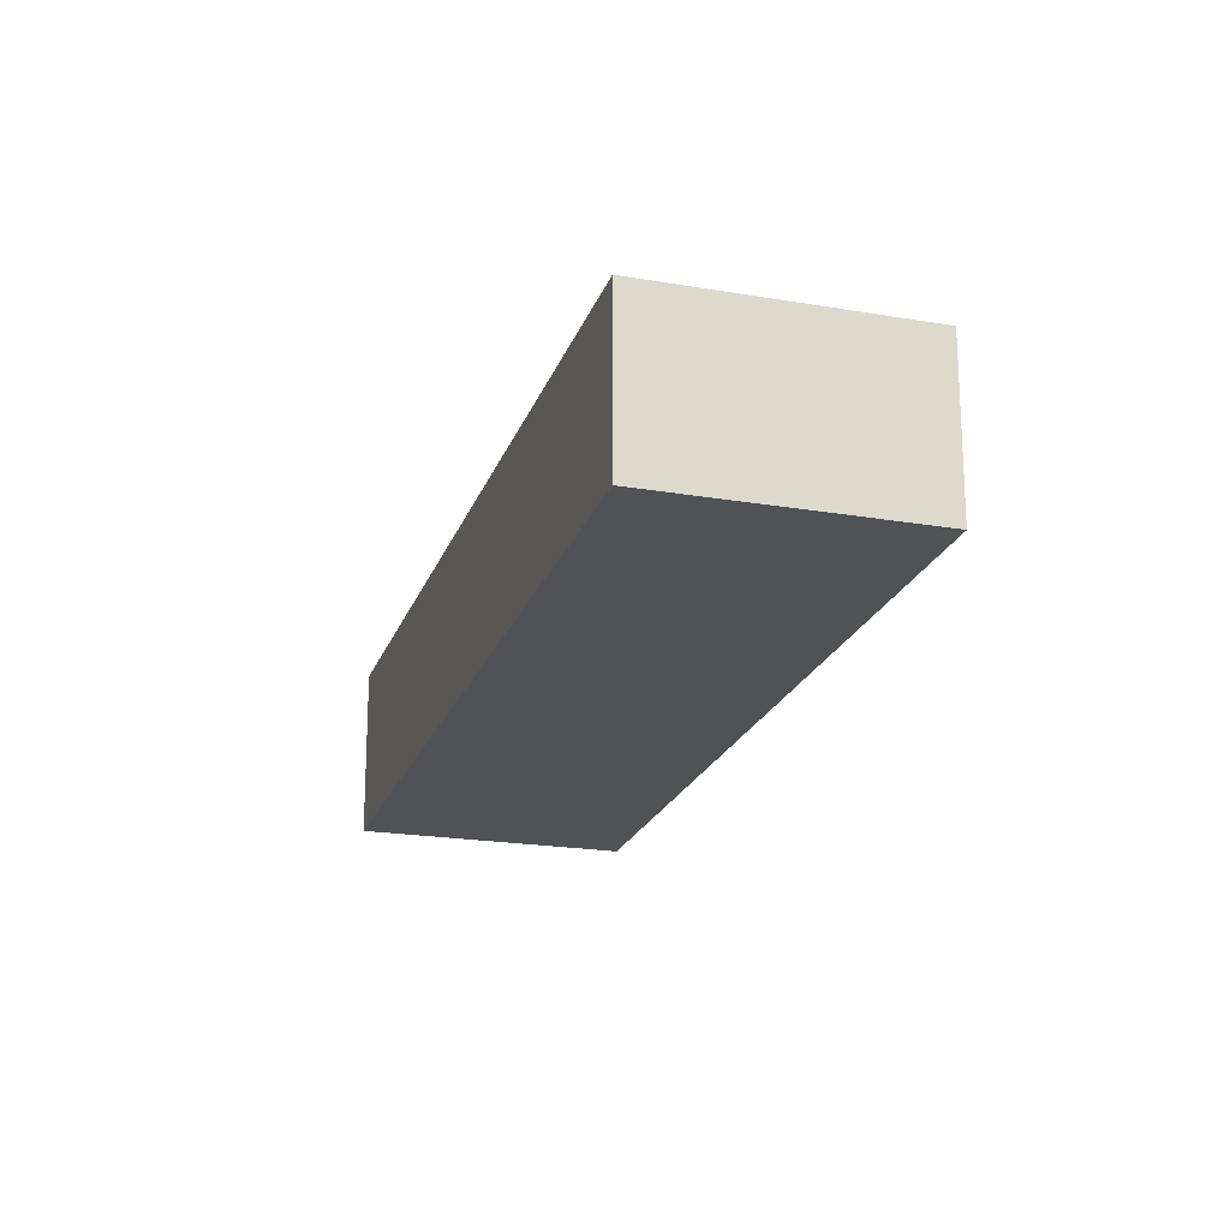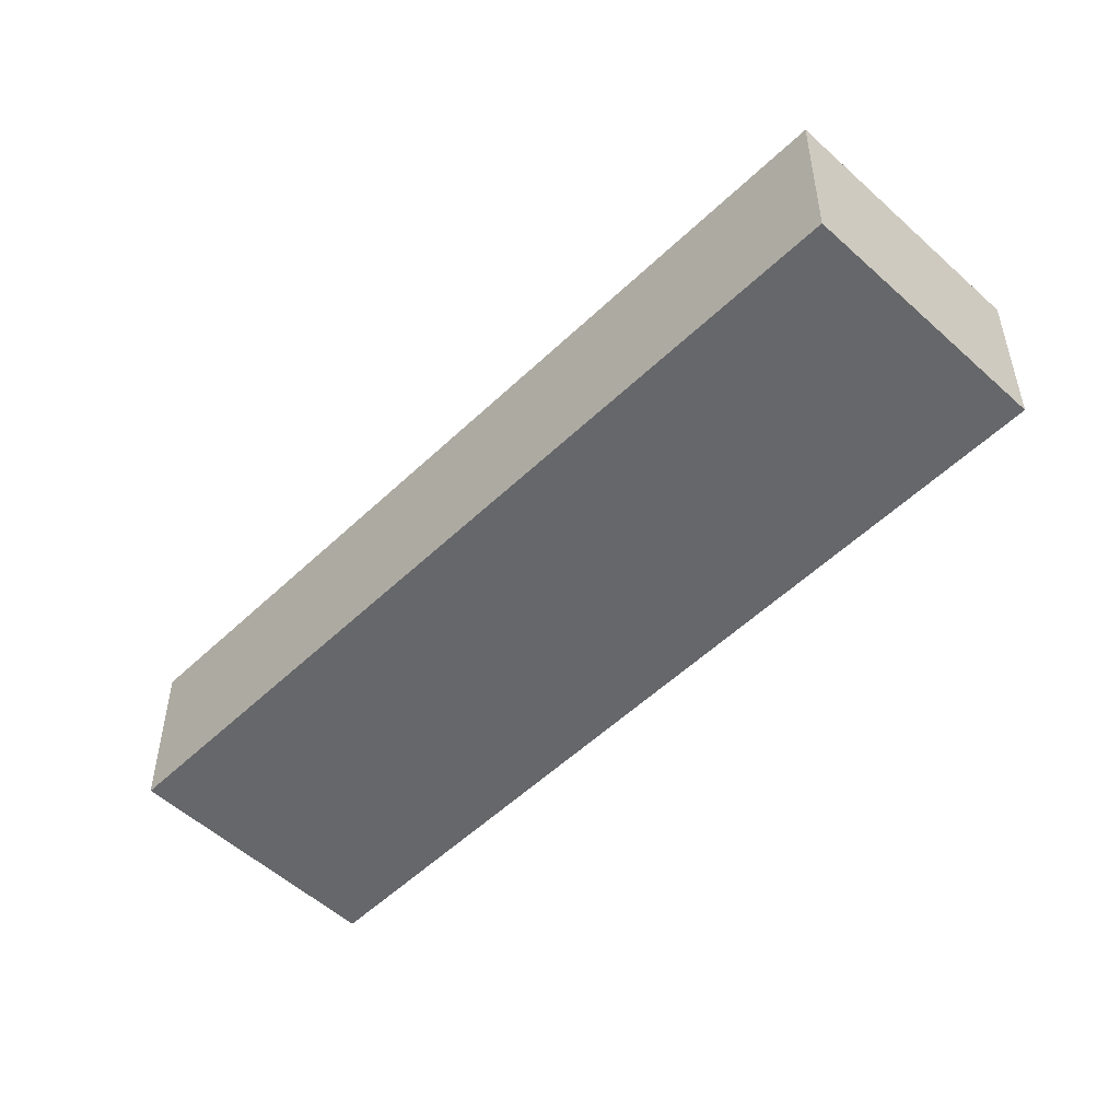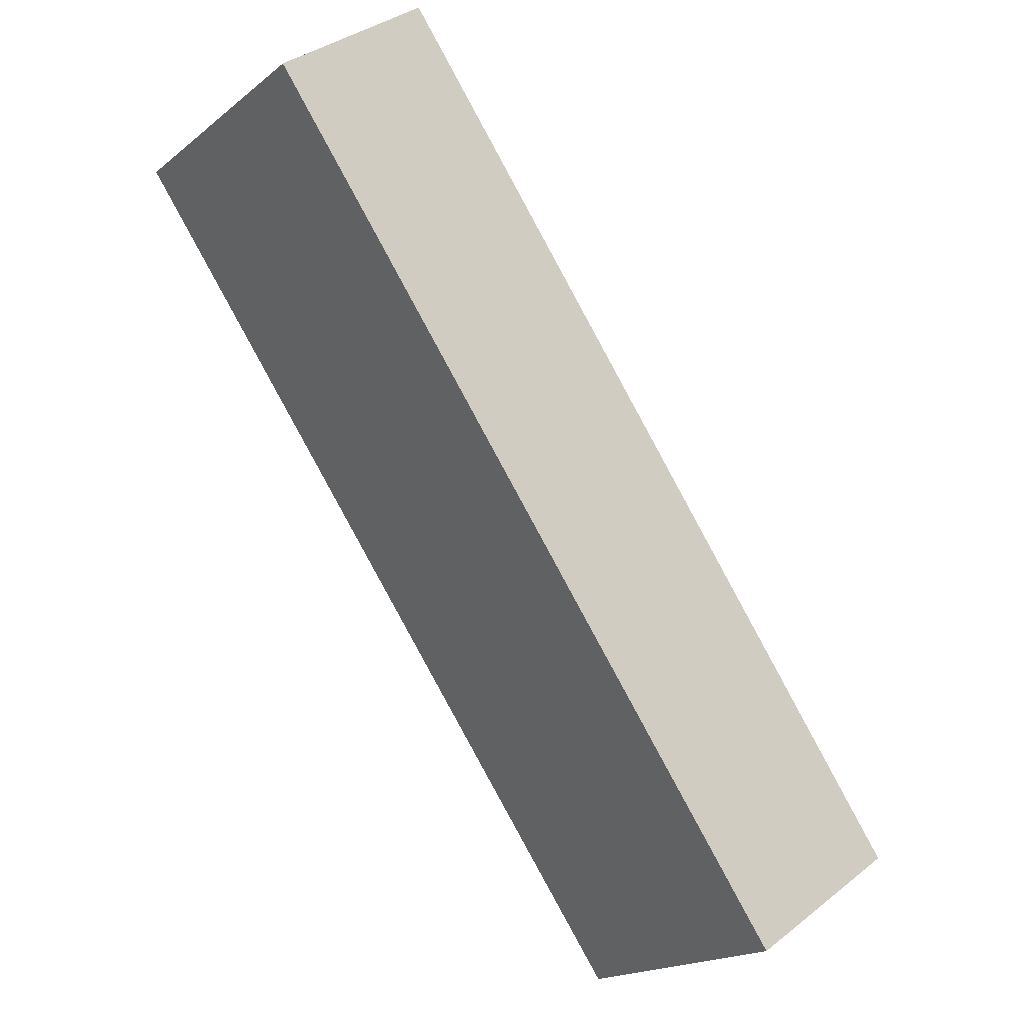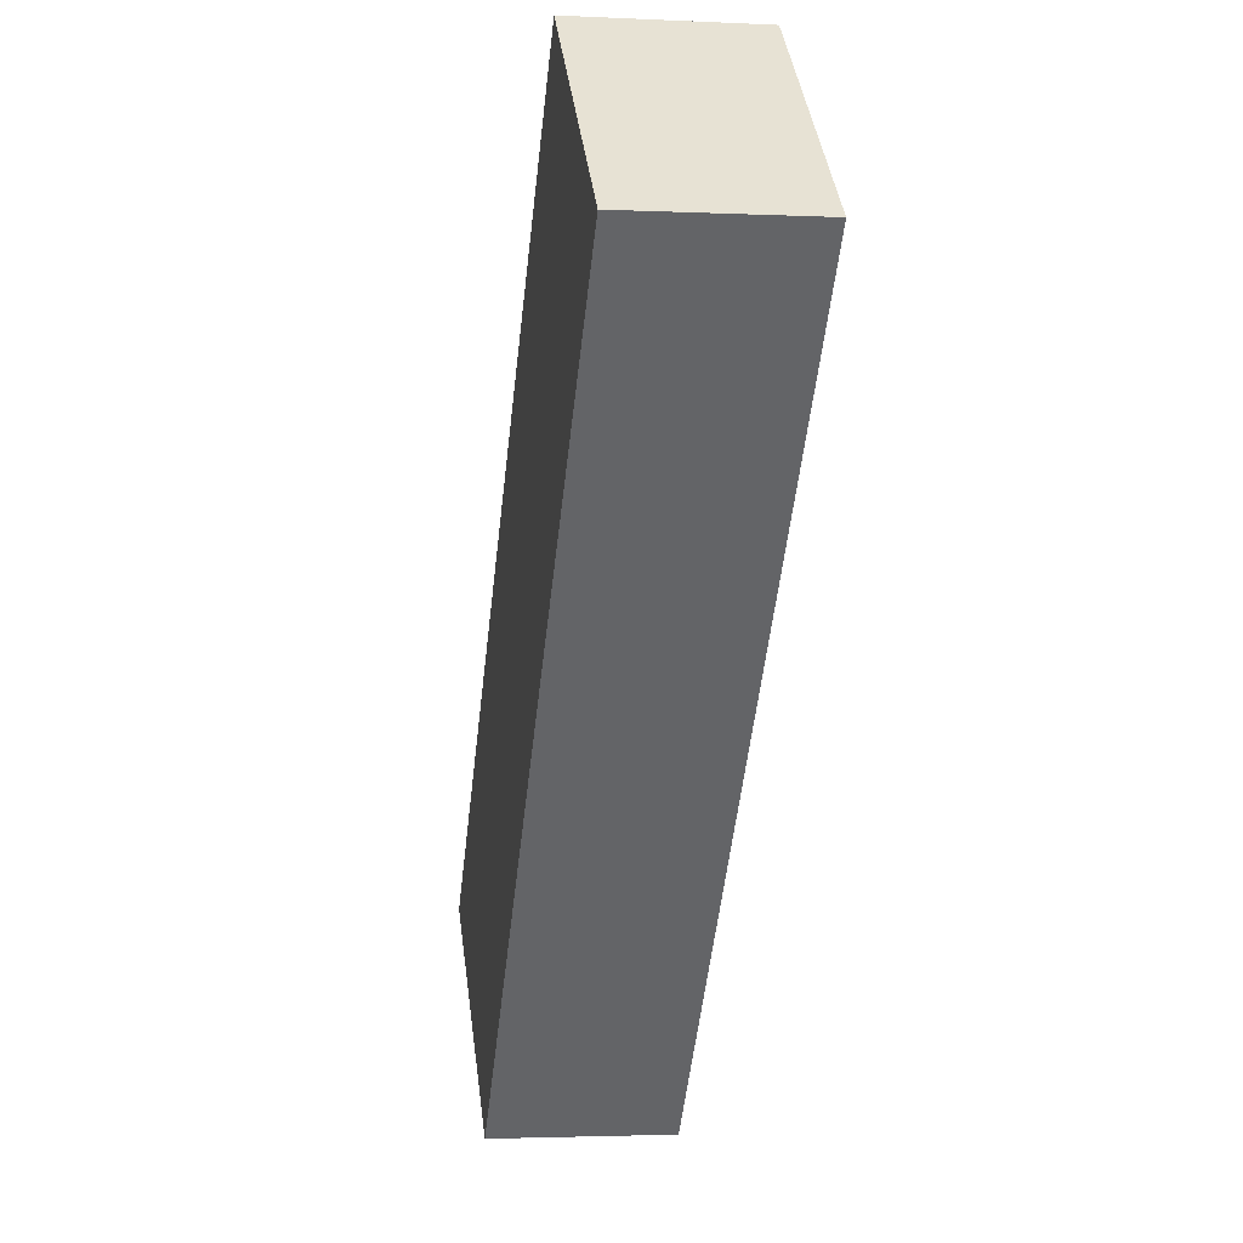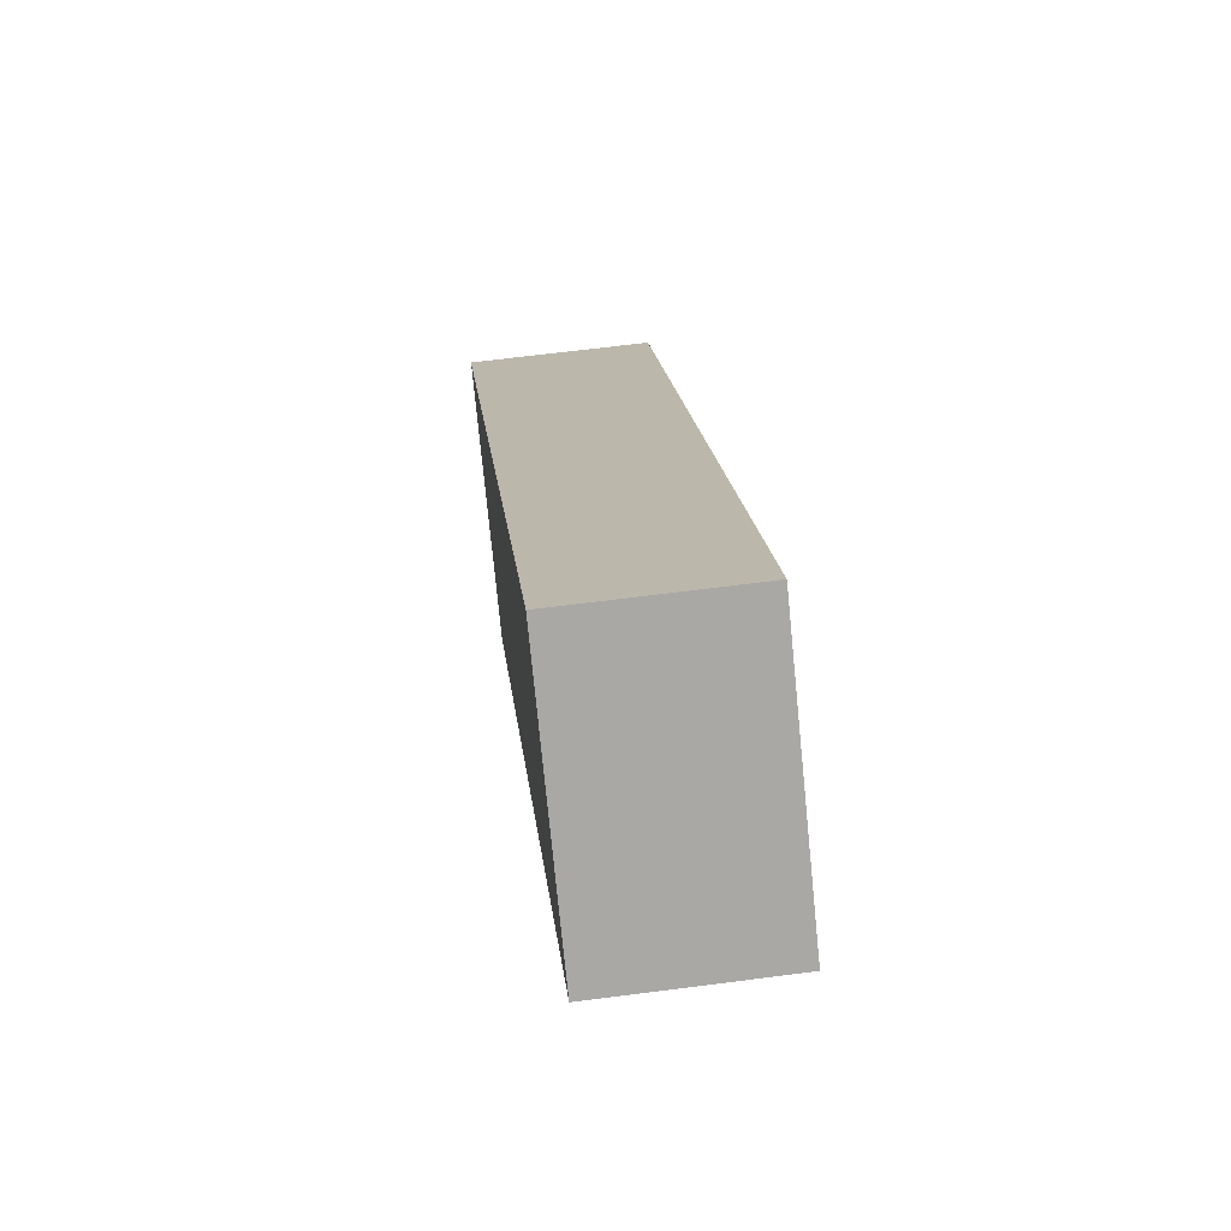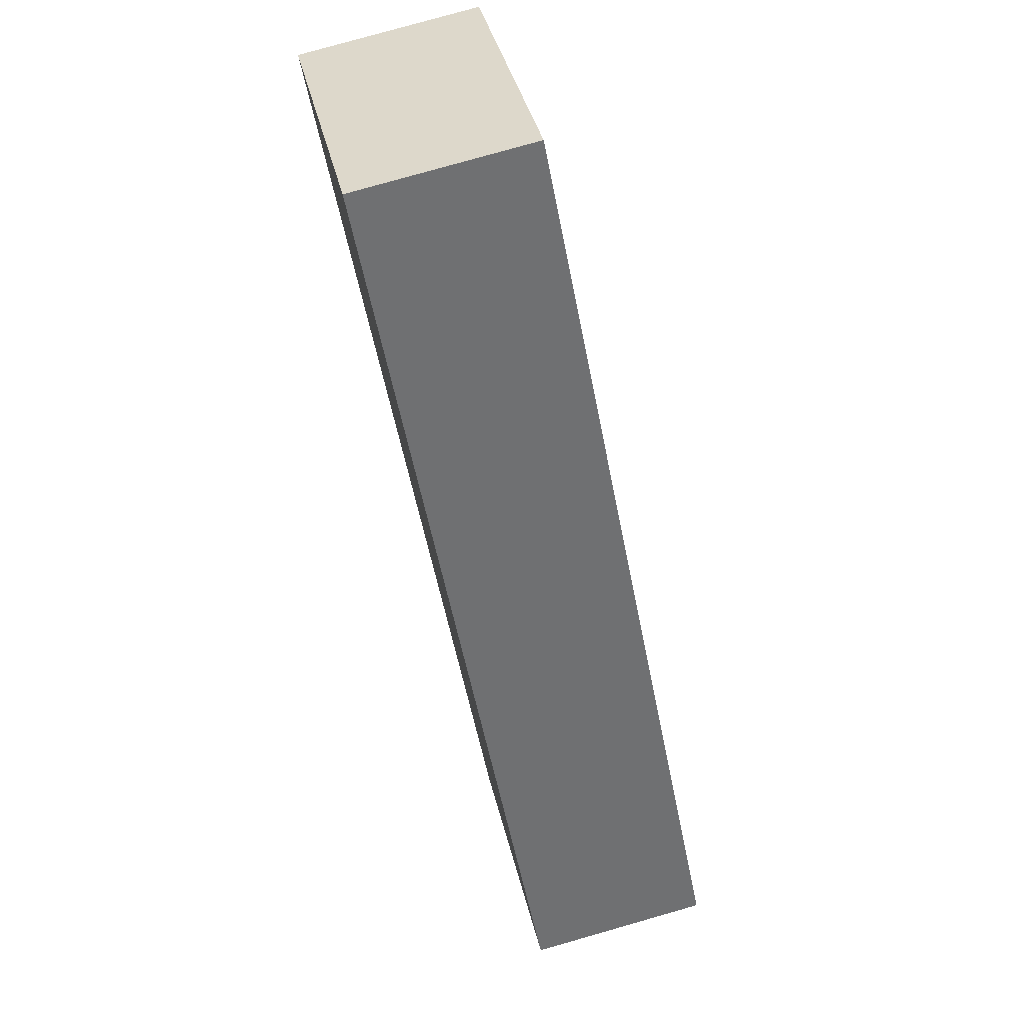
<metadata>
{"format":"obj","ext":"obj","renderer":"f3d","projection":"perspective","resolution":1024,"background":"white","views":[{"elev":-20.9,"azim":-154.8,"up":"+Y"},{"elev":-52.2,"azim":-2.5,"up":"+Y"},{"elev":35.6,"azim":-136.0,"up":"+Z"},{"elev":-2.7,"azim":80.4,"up":"+Z"},{"elev":63.6,"azim":82.5,"up":"+Z"},{"elev":78.3,"azim":-105.9,"up":"+Z"}]}
</metadata>
<code>
v 20 0 12
v -16 0 -28.75
v -28 0 -17.75
v 8 0 22.75
v 20 0 12
v 20 10 12
v -16 10 -28.75
v -28 10 -17.75
v 8 10 22.75
v 20 10 12
v 0 10 5.667
f 6 1 2
f 2 7 6
f 7 2 3
f 3 8 7
f 8 3 4
f 4 9 8
f 9 4 5
f 5 10 9
f 10 5 1
f 1 6 10
f 5 4 3
f 2 1 5 3
f 11 6 7
f 9 11 8
f 10 11 9
f 6 11 10
f 7 8 11

</code>
